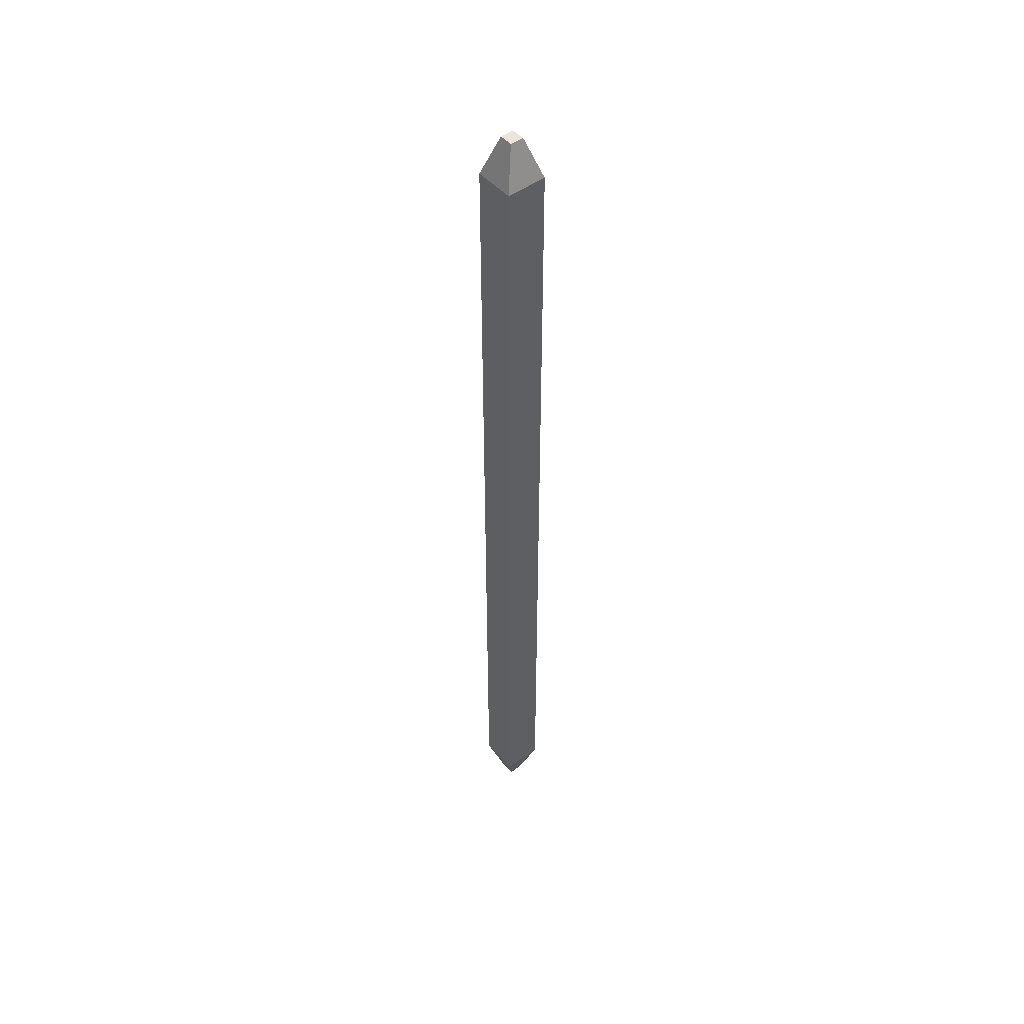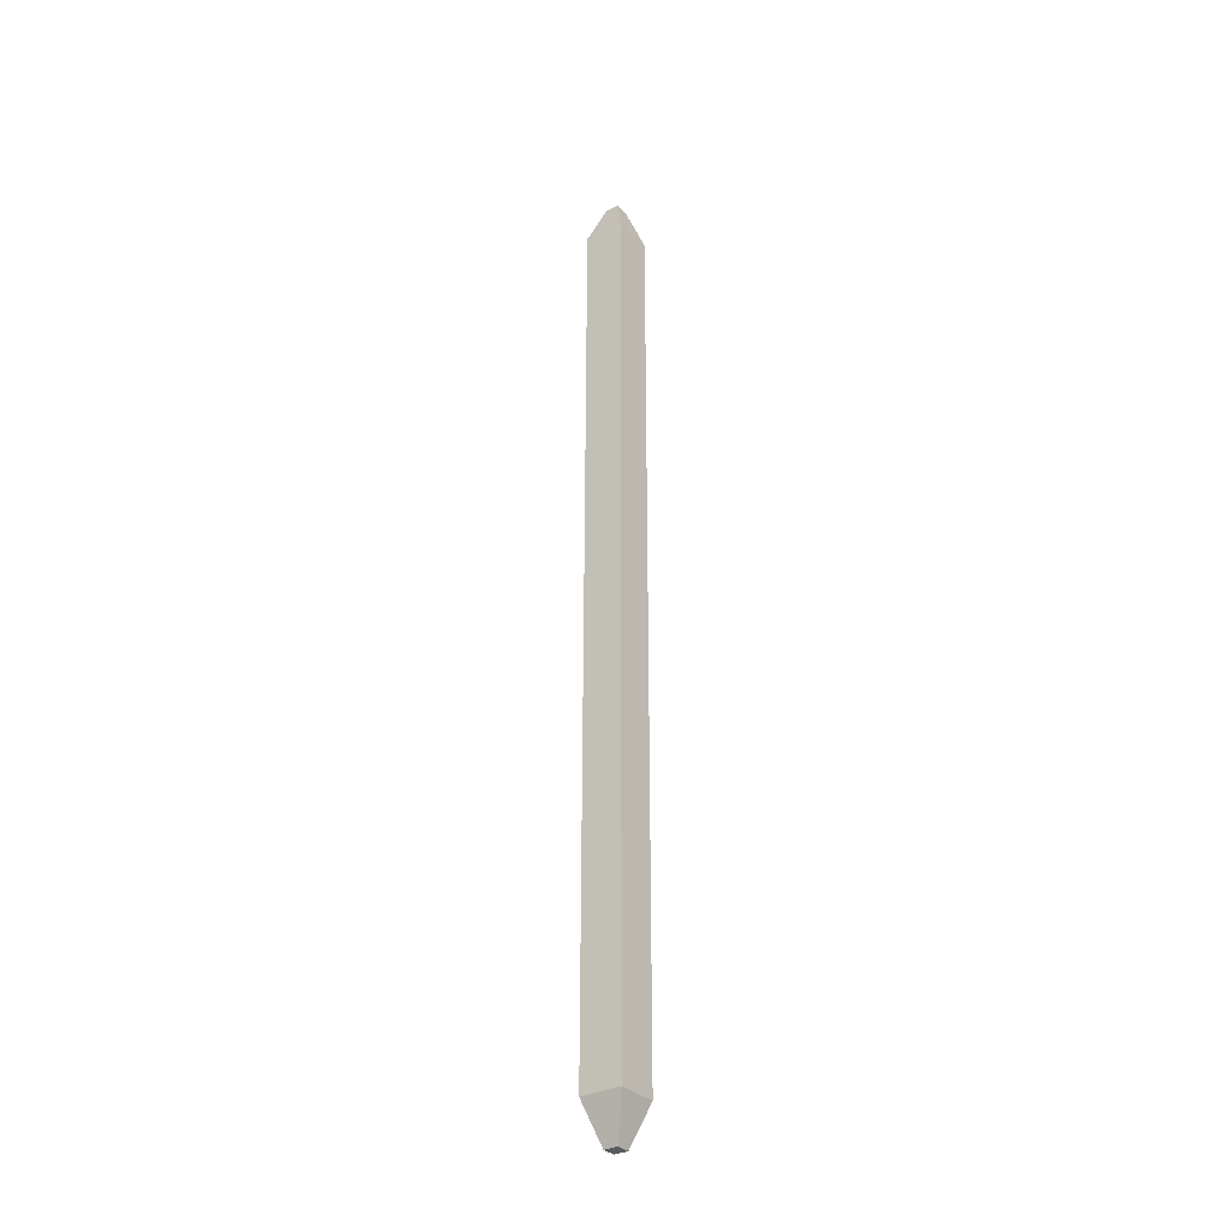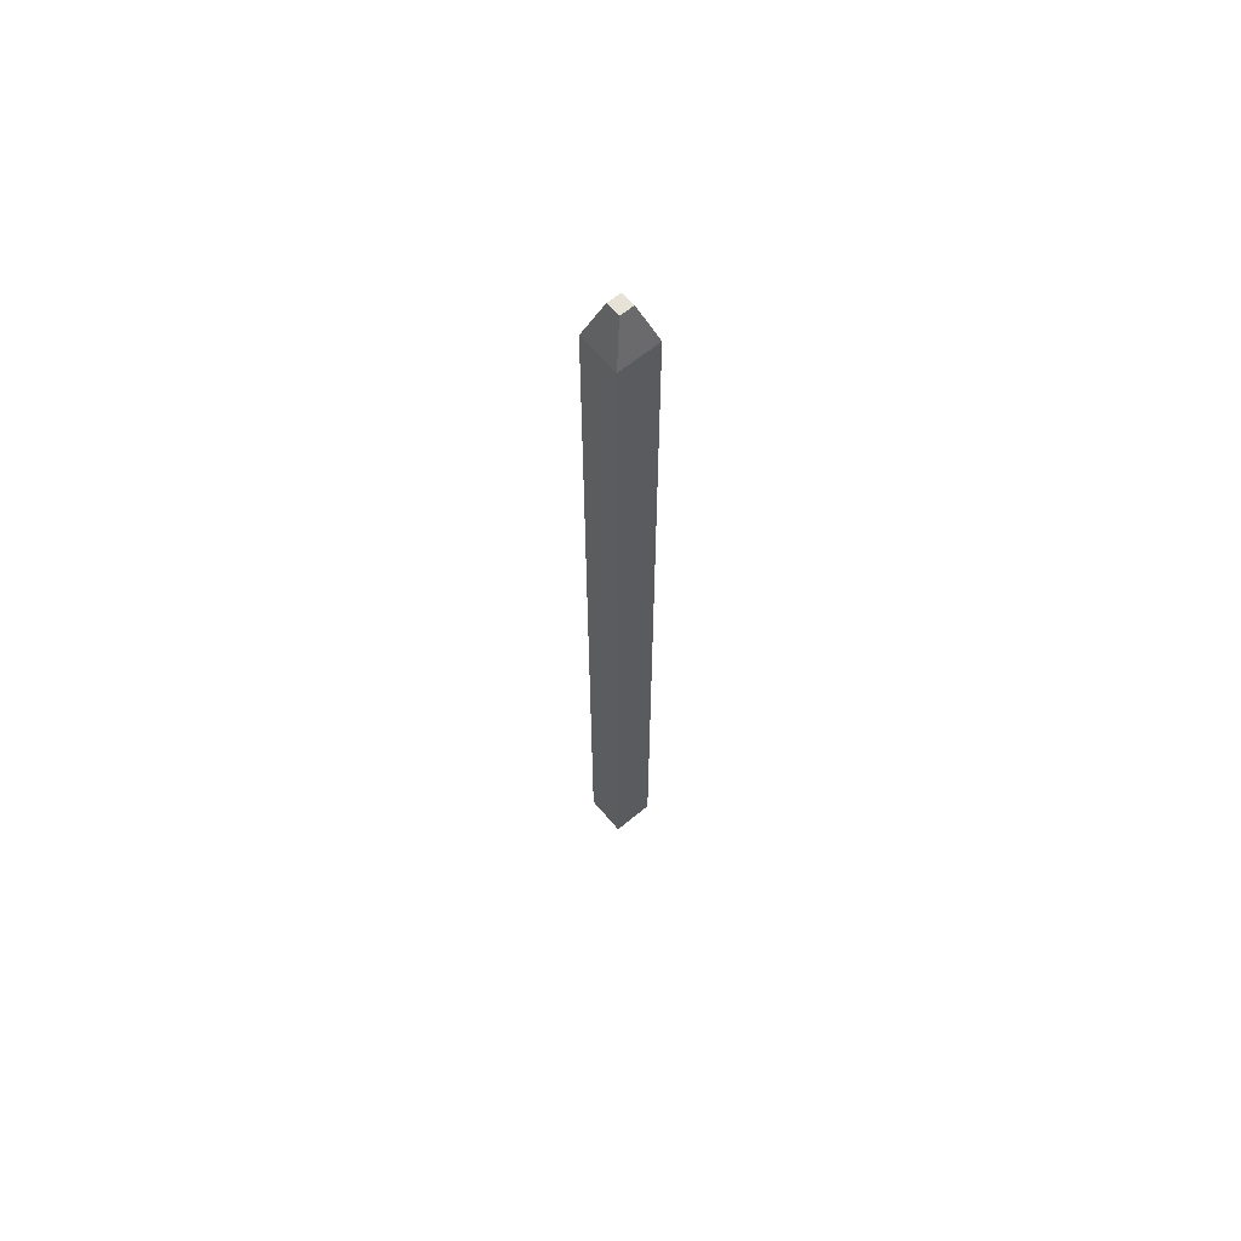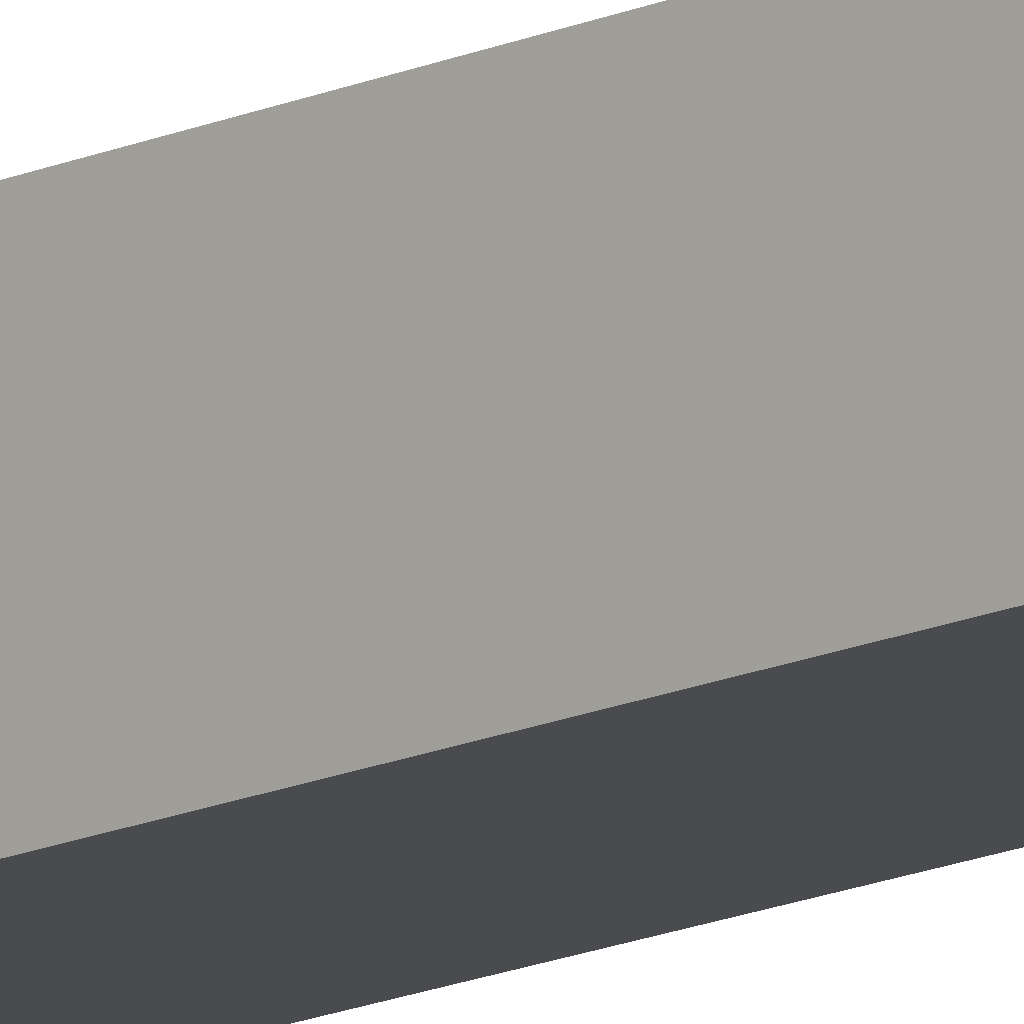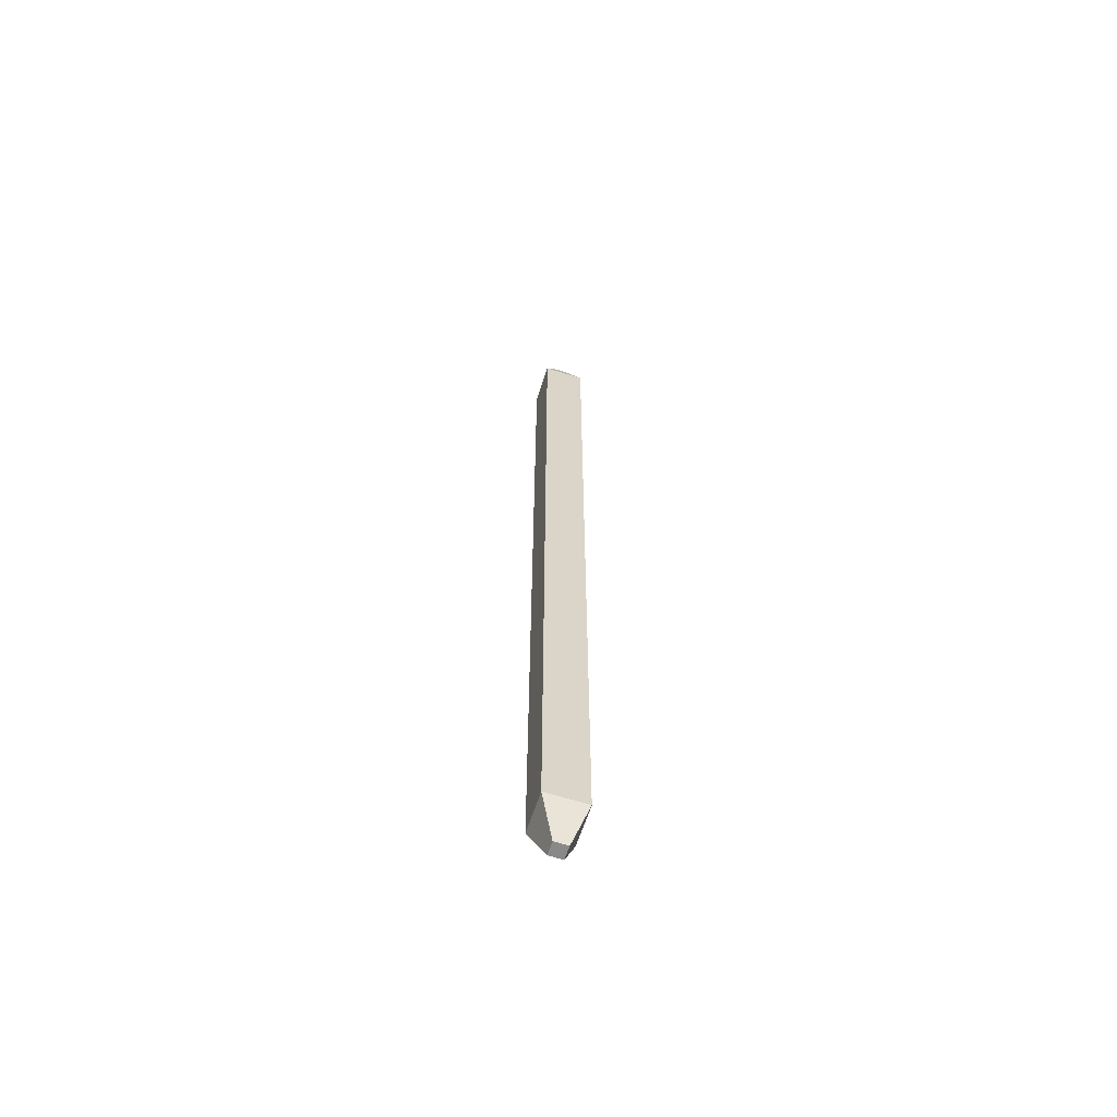
<metadata>
{"format":"obj","ext":"obj","renderer":"f3d","projection":"perspective","resolution":1024,"background":"white","views":[{"elev":48.2,"azim":140.9,"up":"+Y"},{"elev":-32.6,"azim":36.2,"up":"+Y"},{"elev":63.8,"azim":140.0,"up":"+Y"},{"elev":-14.2,"azim":136.1,"up":"+Z"},{"elev":-63.0,"azim":-107.9,"up":"+Y"}]}
</metadata>
<code>
o Fan_Header,_4Pin,_2.54mm,_Vertical
v 0.000255 -0.005534 -0.000255
v 0.000255 0.005534 0.000255
v 0.000255 -0.005534 0.000255
v 0.000255 0.005534 -0.000255
v -0.000255 -0.005534 -0.000255
v -0.000255 0.005534 -0.000255
v -0.000255 -0.005534 0.000255
v -0.000255 0.005534 0.000255
v 8.5e-05 0.006045 8.5e-05
v 8.5e-05 0.006045 -8.5e-05
v -8.5e-05 0.006045 -8.5e-05
v -8.5e-05 0.006045 8.5e-05
v -8.5e-05 -0.006045 -8.5e-05
v 8.5e-05 -0.006045 8.5e-05
v -8.5e-05 -0.006045 8.5e-05
v 8.5e-05 -0.006045 -8.5e-05
f 1 2 3
f 4 2 1
f 5 4 1
f 6 4 5
f 7 6 5
f 8 6 7
f 3 8 7
f 2 8 3
f 9 10 11
f 9 11 12
f 13 14 15
f 16 14 13
f 2 4 10
f 2 10 9
f 4 6 11
f 4 11 10
f 8 2 9
f 8 9 12
f 6 8 12
f 6 12 11
f 15 14 7
f 7 14 3
f 14 16 3
f 3 16 1
f 5 15 7
f 13 15 5
f 16 13 1
f 1 13 5

</code>
